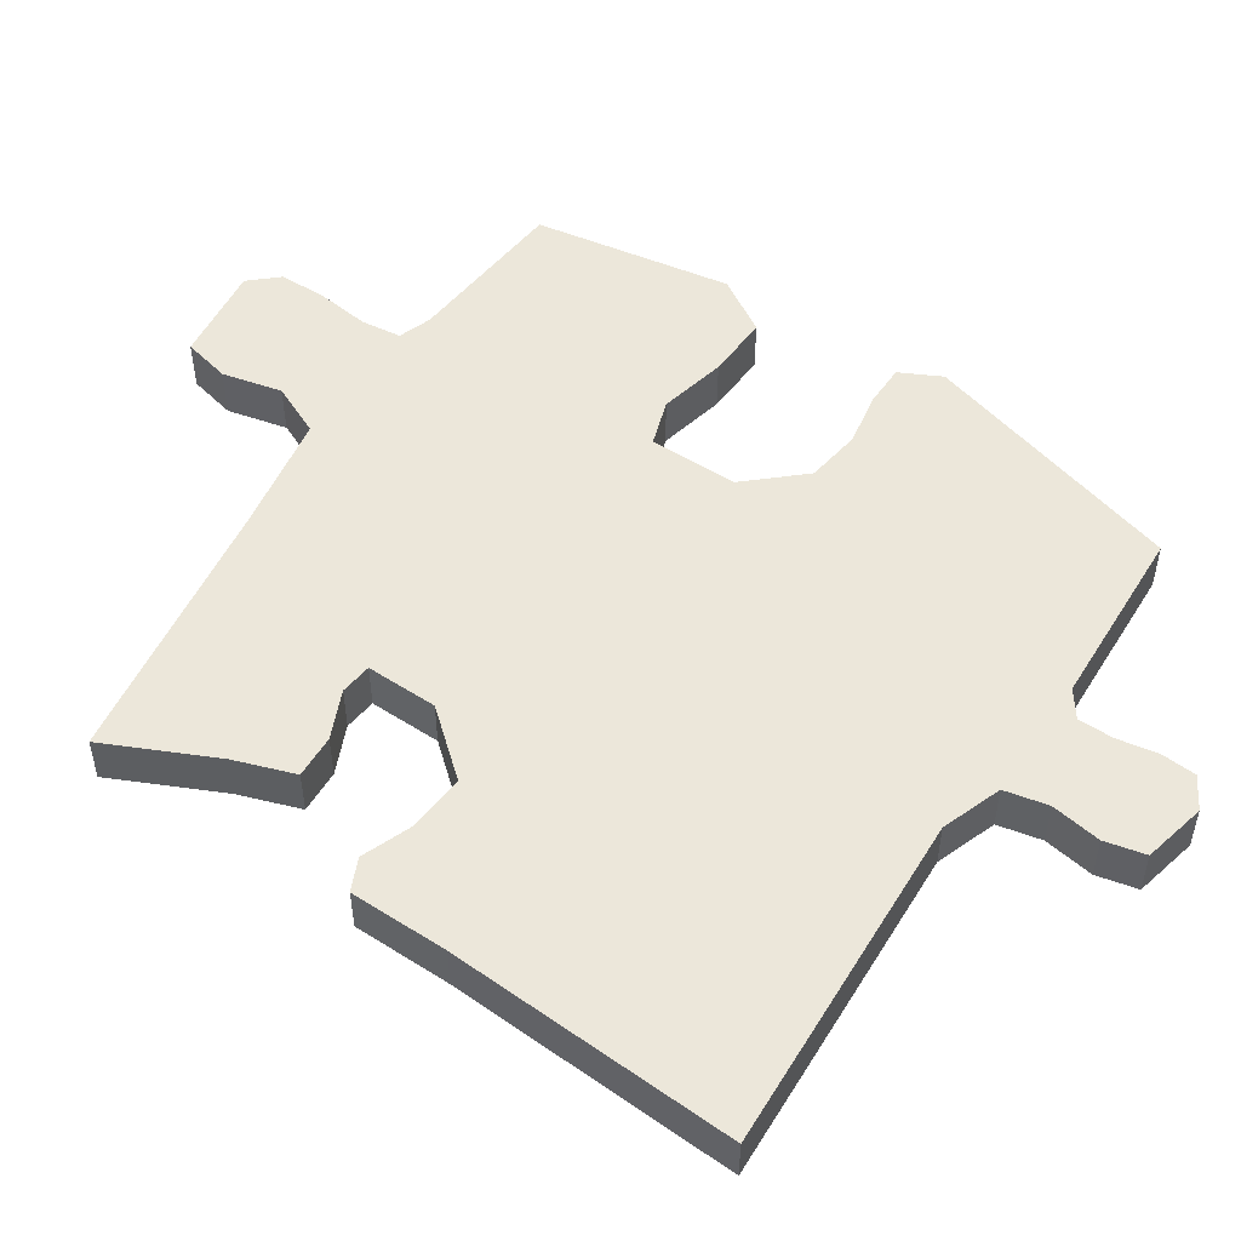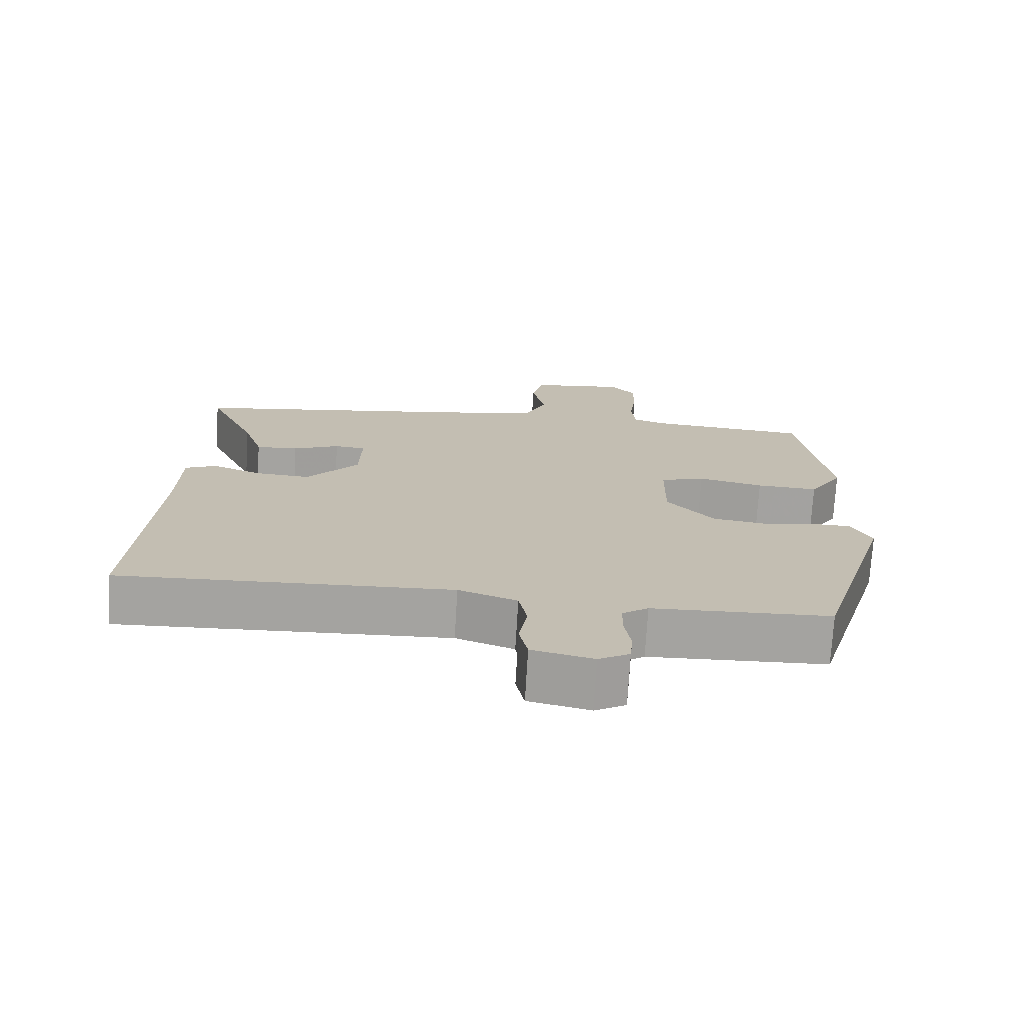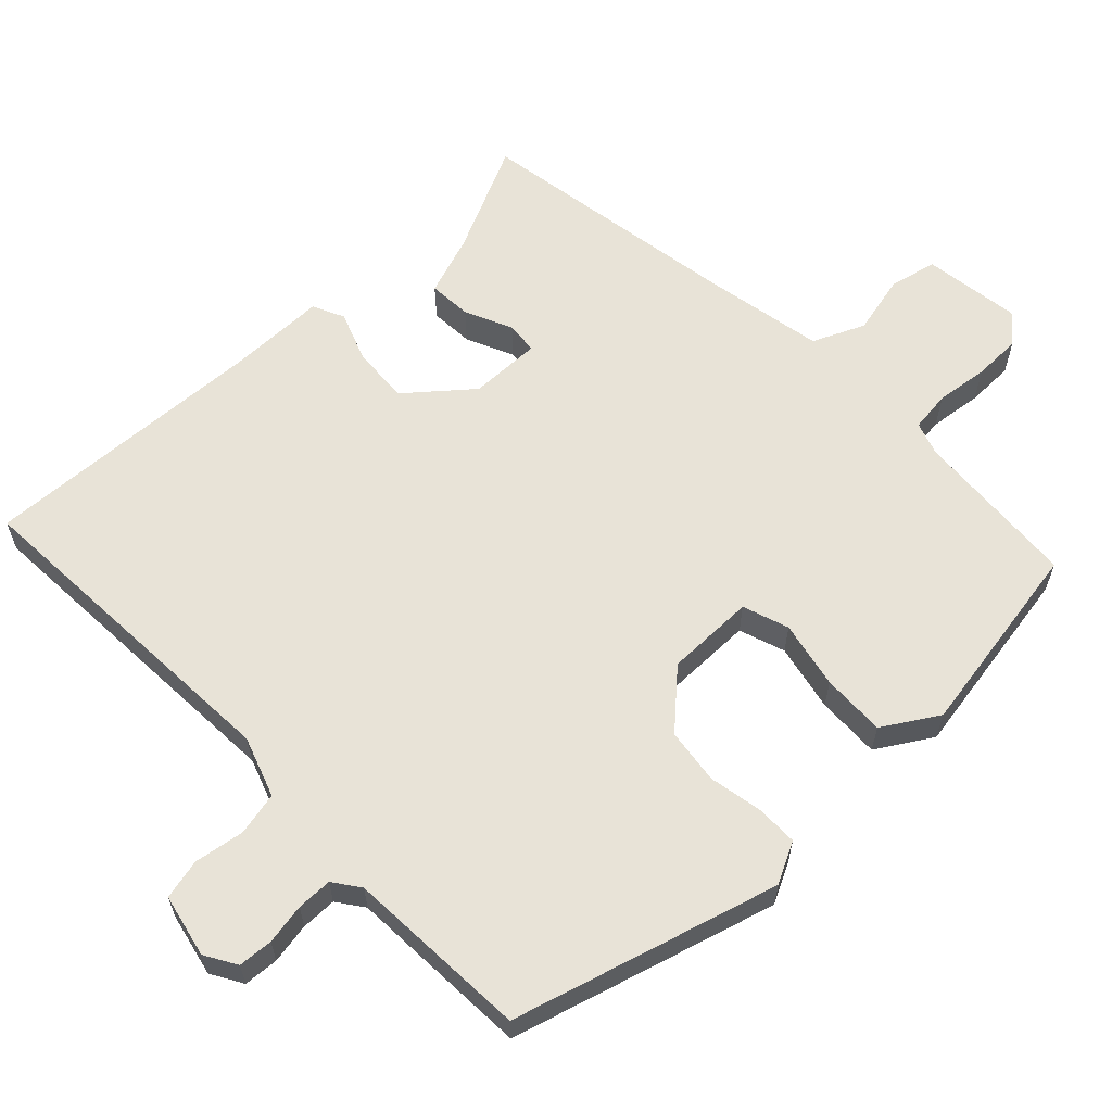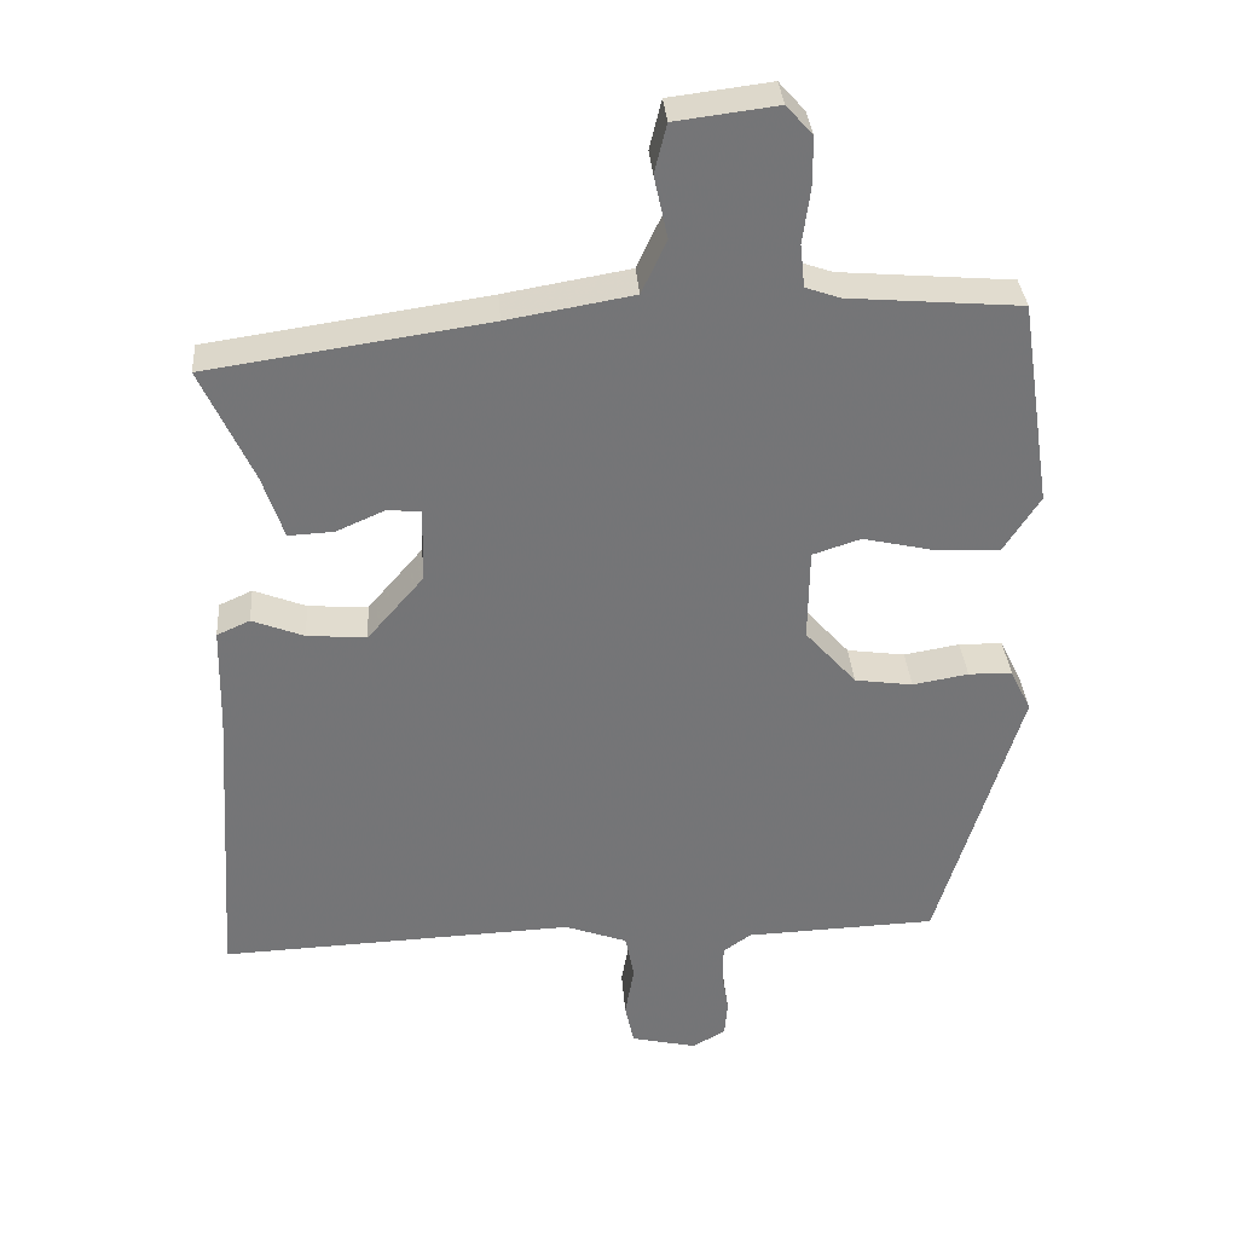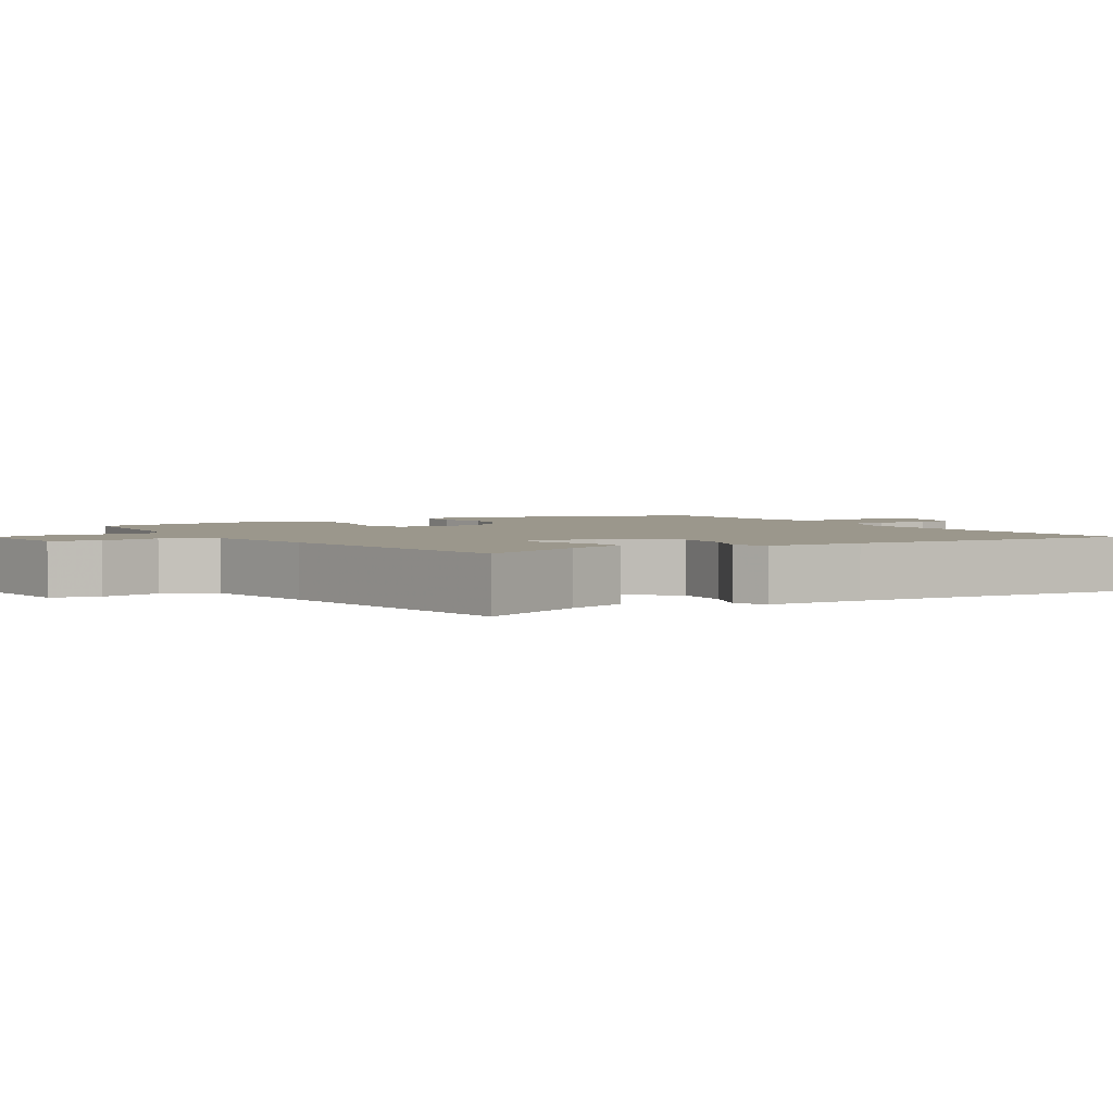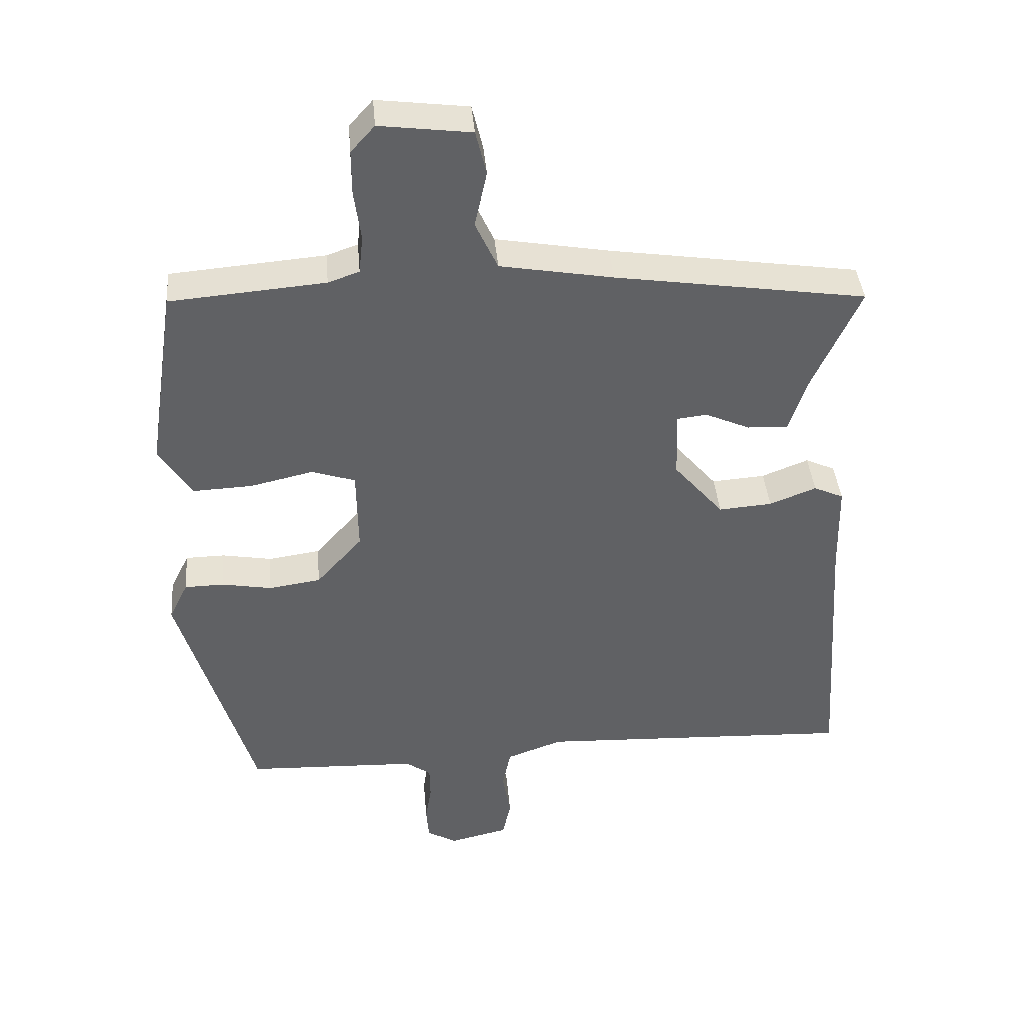
<metadata>
{"format":"obj","ext":"obj","renderer":"f3d","projection":"perspective","resolution":1024,"background":"white","views":[{"elev":51.1,"azim":123.2,"up":"+Y"},{"elev":-72.9,"azim":176.6,"up":"+Z"},{"elev":61.5,"azim":-134.6,"up":"+Y"},{"elev":33.8,"azim":175.8,"up":"+Z"},{"elev":2.8,"azim":58.3,"up":"+Y"},{"elev":40.1,"azim":-4.9,"up":"+Z"}]}
</metadata>
<code>
v 0.529 0.07 0.408
v 0.46 0.07 0.257
v 0.432 0.07 0.173
v 0.372 0.07 0.176
v 0.306 0.07 0.205
v 0.262 0.07 0.2
v 0.265 0.07 0.101
v 0.339 0.07 0.015
v 0.418 0.07 0.021
v 0.487 0.07 0.048
v 0.531 0.07 0.028
v 0.534 0.07 -0.108
v 0.56 0.07 -0.505
v 0.09 0.07 -0.485
v 0.007 0.07 -0.515
v -0.005 0.07 -0.575
v 0.007 0.07 -0.644
v -0.005 0.07 -0.7
v -0.092 0.07 -0.72
v -0.136 0.07 -0.695
v -0.14 0.07 -0.647
v -0.131 0.07 -0.591
v -0.132 0.07 -0.542
v -0.169 0.07 -0.516
v -0.423 0.07 -0.506
v -0.533 0.07 -0.141
v -0.505 0.07 -0.084
v -0.447 0.07 -0.083
v -0.373 0.07 -0.096
v -0.296 0.07 -0.085
v -0.228 0.07 -0.009
v -0.23 0.07 0.114
v -0.294 0.07 0.135
v -0.387 0.07 0.114
v -0.475 0.07 0.11
v -0.523 0.07 0.185
v -0.481 0.07 0.459
v -0.252 0.07 0.478
v -0.206 0.07 0.494
v -0.2 0.07 0.55
v -0.21 0.07 0.623
v -0.21 0.07 0.689
v -0.175 0.07 0.728
v -0.04 0.07 0.711
v -0.024 0.07 0.646
v -0.042 0.07 0.563
v -0.009 0.07 0.492
v 0.158 0.07 0.463
v 0.529 0 0.408
v 0.46 0 0.257
v 0.432 0 0.173
v 0.372 0 0.176
v 0.306 0 0.205
v 0.262 0 0.2
v 0.265 0 0.101
v 0.339 0 0.015
v 0.418 0 0.021
v 0.487 0 0.048
v 0.531 0 0.028
v 0.534 0 -0.108
v 0.56 0 -0.505
v 0.09 0 -0.485
v 0.007 0 -0.515
v -0.005 0 -0.575
v 0.007 0 -0.644
v -0.005 0 -0.7
v -0.092 0 -0.72
v -0.136 0 -0.695
v -0.14 0 -0.647
v -0.131 0 -0.591
v -0.132 0 -0.542
v -0.169 0 -0.516
v -0.423 0 -0.506
v -0.533 0 -0.141
v -0.505 0 -0.084
v -0.447 0 -0.083
v -0.373 0 -0.096
v -0.296 0 -0.085
v -0.228 0 -0.009
v -0.23 0 0.114
v -0.294 0 0.135
v -0.387 0 0.114
v -0.475 0 0.11
v -0.523 0 0.185
v -0.481 0 0.459
v -0.252 0 0.478
v -0.206 0 0.494
v -0.2 0 0.55
v -0.21 0 0.623
v -0.21 0 0.689
v -0.175 0 0.728
v -0.04 0 0.711
v -0.024 0 0.646
v -0.042 0 0.563
v -0.009 0 0.492
v 0.158 0 0.463
f 43 44 45 46
f 43 46 47
f 40 41 42 43
f 39 40 43 47
f 38 39 47 48
f 33 34 35 36
f 33 36 37 38
f 26 27 28 29
f 24 25 26 29
f 23 24 29 30
f 19 20 21 22
f 19 22 23
f 16 17 18 19
f 15 16 19 23
f 14 15 23 30
f 12 13 14 30
f 9 10 11 12
f 8 9 12 30
f 2 3 4 5
f 2 5 6
f 1 2 6
f 48 1 6
f 32 33 38 48
f 31 32 48 6
f 7 8 30 31
f 6 7 31
f 94 93 92 91
f 95 94 91
f 91 90 89 88
f 95 91 88 87
f 96 95 87 86
f 84 83 82 81
f 86 85 84 81
f 77 76 75 74
f 77 74 73 72
f 78 77 72 71
f 70 69 68 67
f 71 70 67
f 67 66 65 64
f 71 67 64 63
f 78 71 63 62
f 78 62 61 60
f 60 59 58 57
f 78 60 57 56
f 53 52 51 50
f 54 53 50
f 54 50 49
f 54 49 96
f 96 86 81 80
f 54 96 80 79
f 79 78 56 55
f 79 55 54
f 1 49 50 2
f 2 50 51 3
f 3 51 52 4
f 4 52 53 5
f 5 53 54 6
f 6 54 55 7
f 7 55 56 8
f 8 56 57 9
f 9 57 58 10
f 10 58 59 11
f 11 59 60 12
f 12 60 61 13
f 13 61 62 14
f 14 62 63 15
f 15 63 64 16
f 16 64 65 17
f 17 65 66 18
f 18 66 67 19
f 19 67 68 20
f 20 68 69 21
f 21 69 70 22
f 22 70 71 23
f 23 71 72 24
f 24 72 73 25
f 25 73 74 26
f 26 74 75 27
f 27 75 76 28
f 28 76 77 29
f 29 77 78 30
f 30 78 79 31
f 31 79 80 32
f 32 80 81 33
f 33 81 82 34
f 34 82 83 35
f 35 83 84 36
f 36 84 85 37
f 37 85 86 38
f 38 86 87 39
f 39 87 88 40
f 40 88 89 41
f 41 89 90 42
f 42 90 91 43
f 43 91 92 44
f 44 92 93 45
f 45 93 94 46
f 46 94 95 47
f 47 95 96 48
f 48 96 49 1

</code>
